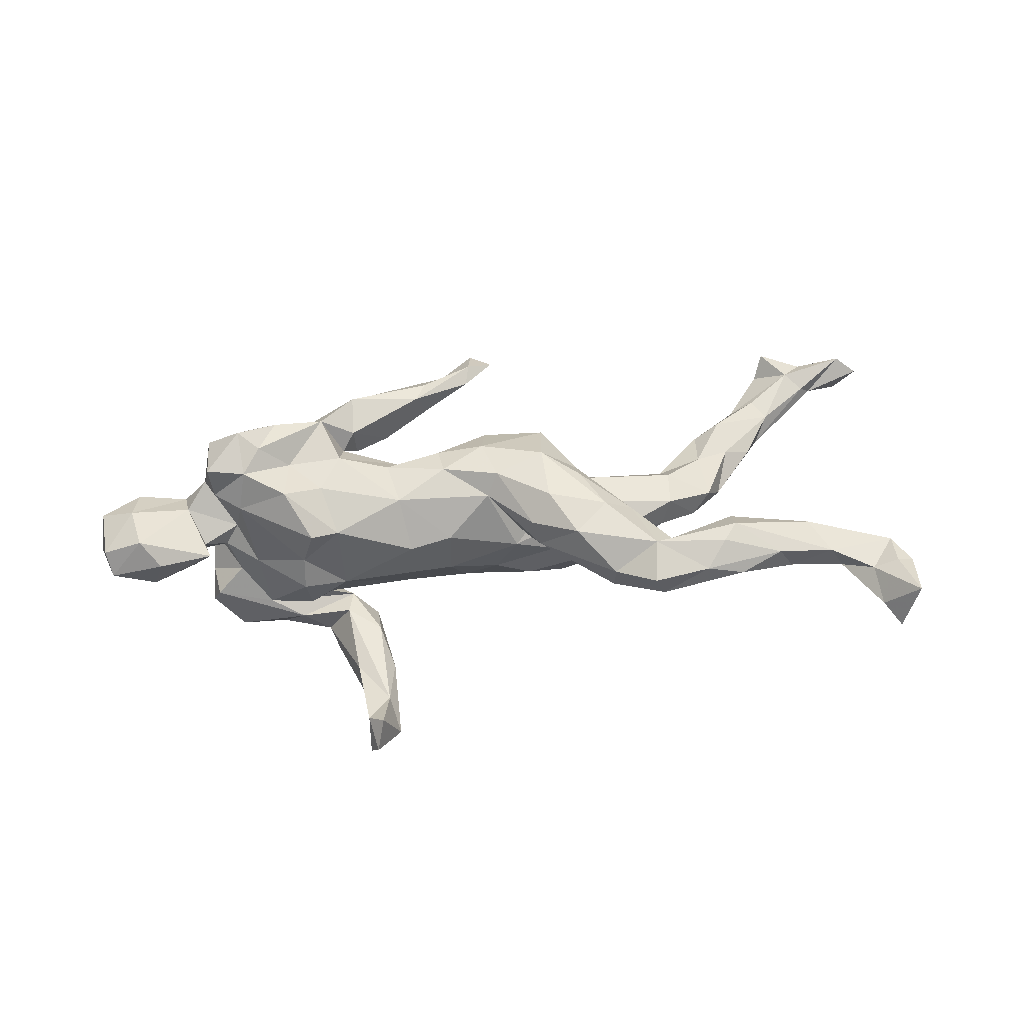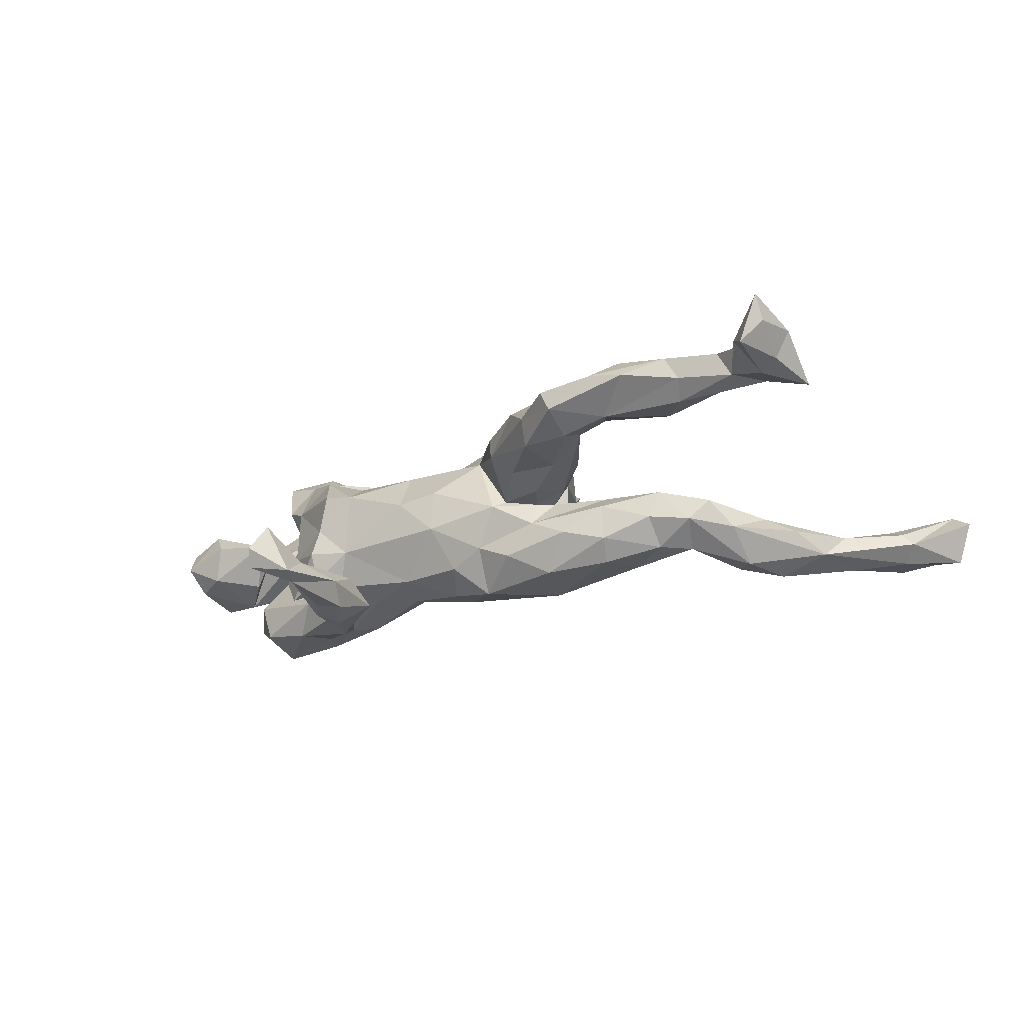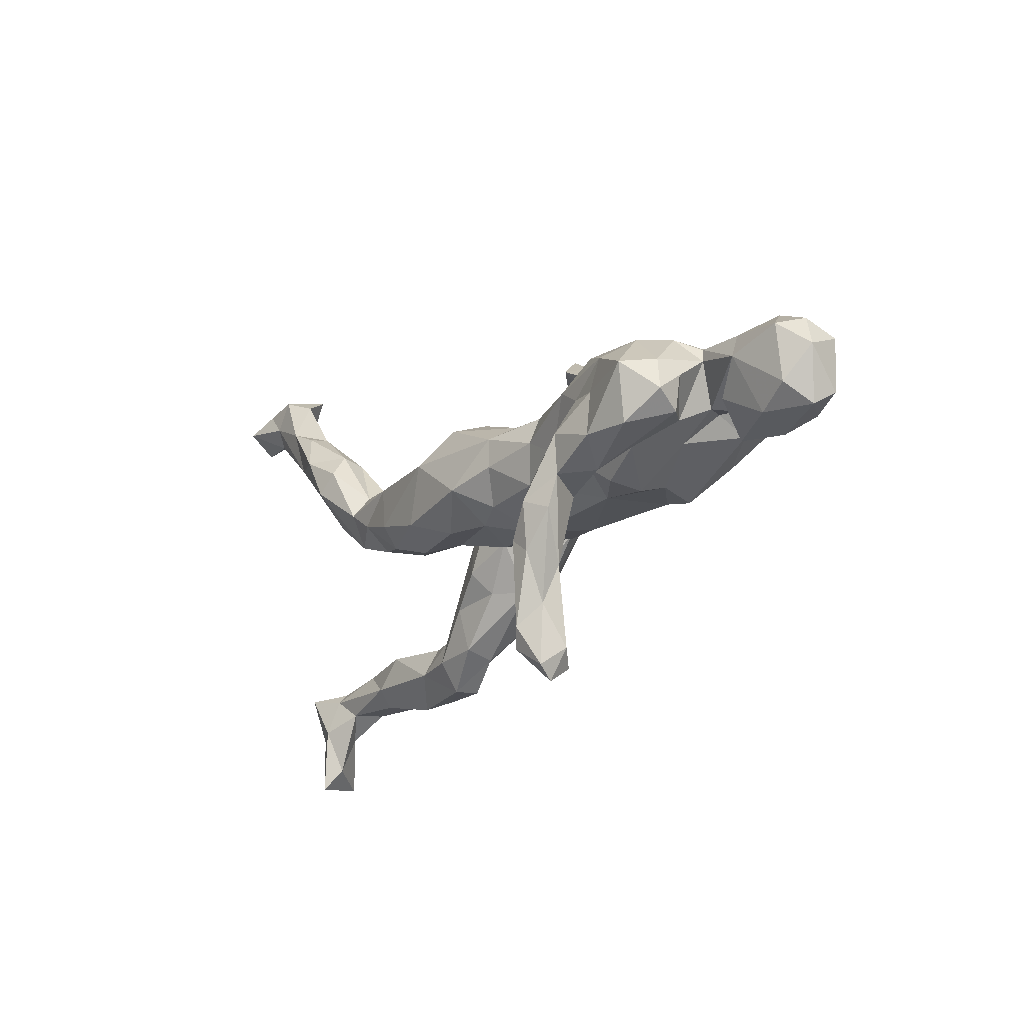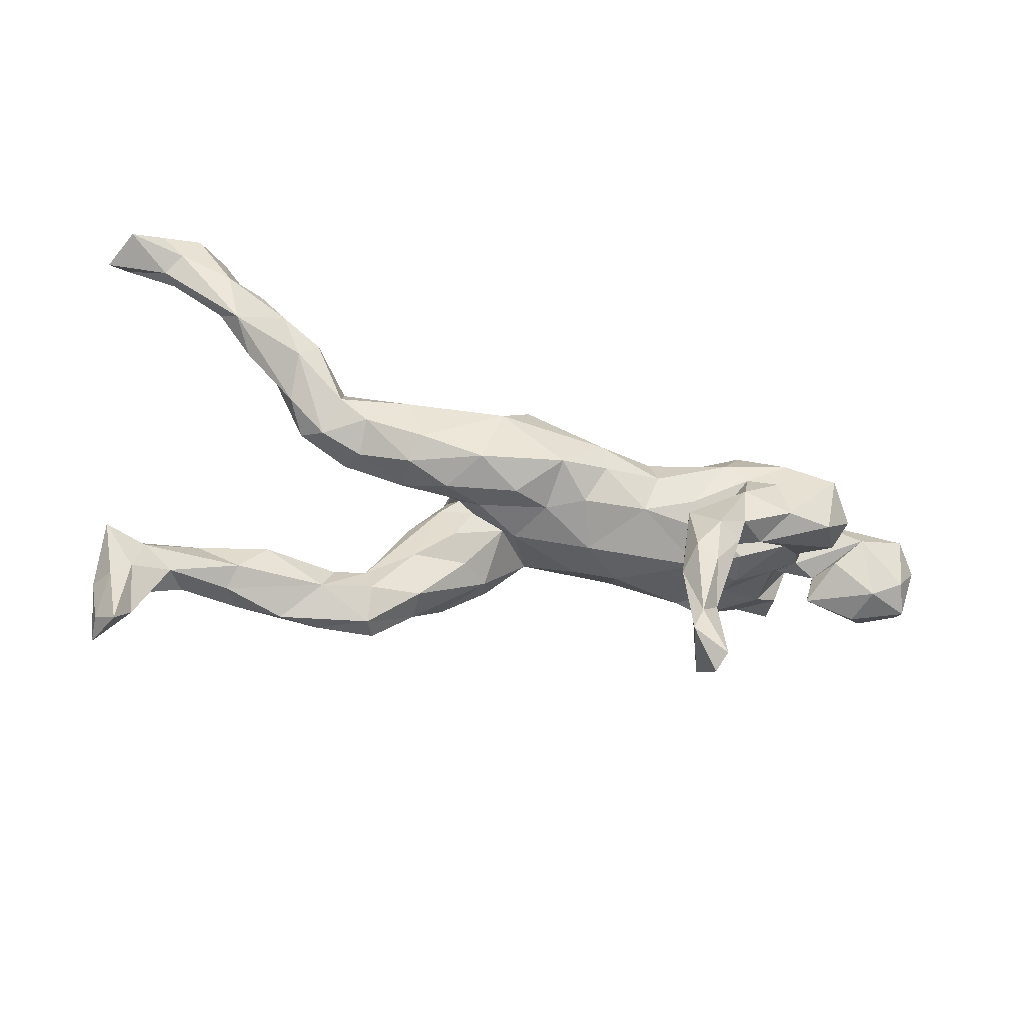
<metadata>
{"format":"obj","ext":"obj","renderer":"f3d","projection":"perspective","resolution":1024,"background":"white","views":[{"elev":48.8,"azim":-8.2,"up":"+Z"},{"elev":-22.1,"azim":31.4,"up":"+Z"},{"elev":-20.7,"azim":-126.1,"up":"+Y"},{"elev":-43.0,"azim":163.8,"up":"+Y"}]}
</metadata>
<code>
v -0.1951 -0.3466 -0.1641
v -0.2513 -0.3819 -0.16
v -0.2088 -0.315 -0.1743
v -0.2071 -0.1759 -0.1792
v -0.2405 -0.2011 -0.1778
v -0.2394 -0.4017 -0.132
v -0.1913 -0.2135 -0.1441
v -0.2474 -0.1247 -0.1892
v -0.2869 -0.1414 -0.1701
v -0.2438 -0.2816 -0.1495
v -0.2084 -0.2927 -0.1308
v -0.2496 -0.3467 -0.1087
v -0.3858 -0.05543 -0.1712
v -0.3027 -0.0909 -0.1649
v -0.2251 -0.3714 -0.08568
v -0.4745 0.0317 -0.1796
v -0.2094 -0.1438 -0.115
v -0.3067 -0.02654 -0.1718
v -0.4614 -0.0593 -0.1606
v -0.2094 -0.0804 -0.1494
v -0.5143 -0.01348 -0.1335
v 0.0117 -0.0149 -0.1466
v -0.3769 0.02258 -0.1566
v -0.348 -0.0891 -0.1222
v -0.3257 0.02913 -0.1449
v -0.4998 -0.03713 -0.09082
v -0.2572 -0.2188 -0.1281
v 0.2528 -0.003839 -0.1274
v -0.2941 -0.01557 -0.124
v -0.06661 0.05616 -0.1271
v -0.07128 0.00437 -0.1299
v -0.2642 -0.103 -0.103
v -0.2919 -0.06128 -0.09106
v -0.1695 0.01706 -0.1181
v 0.1179 0.06371 -0.145
v -0.3976 0.07265 -0.1544
v -0.2525 -0.06187 -0.1074
v 0.1516 -0.03342 -0.1373
v -0.2319 -0.02102 -0.1179
v -0.4036 -0.06363 -0.09837
v -0.4998 0.04127 -0.1247
v -0.4282 0.1049 -0.1058
v -0.2879 0.05516 -0.1425
v -0.148 -0.04644 -0.1023
v 0.08116 -0.06177 -0.09975
v 0.4116 0.01277 -0.06983
v 0.3454 0.02852 -0.1063
v 0.4741 0.1263 -0.132
v 0.2655 -0.0351 -0.0934
v -0.3284 -0.09099 -0.08001
v 0.2764 0.07422 -0.117
v -0.1648 0.06746 -0.09475
v 0.06096 0.1183 -0.1104
v -0.2641 -0.08945 -0.03485
v 0.3918 0.0619 -0.1082
v 0.01945 -0.05987 -0.07254
v -0.04153 -0.05044 -0.09873
v 0.3816 0.09974 -0.08088
v 0.5065 0.1974 -0.1402
v -0.4571 0.1083 -0.05338
v 0.4406 0.1593 -0.1258
v 0.3443 -0.01149 -0.06086
v -0.5066 0.02138 -0.08751
v -0.4973 0.06334 -0.03084
v -0.3256 0.1098 -0.1142
v -0.3382 -0.09859 -0.02671
v 0.2306 0.1038 -0.08665
v 0.1961 -0.05911 -0.07596
v 0.452 0.2022 -0.09519
v 0.1298 -0.05707 -0.04503
v 0.6069 0.2963 -0.1167
v -0.4522 -0.0227 -0.04369
v 0.5478 0.267 -0.1143
v 0.5834 0.2127 -0.1078
v 0.3599 1.3e-05 -0.0135
v -0.5834 0.03426 -0.05037
v -0.6622 -0.0293 -0.02664
v -0.4189 -0.04086 -0.006265
v 0.552 0.1588 -0.07465
v 0.7304 0.3799 -0.1033
v 0.6925 0.339 -0.1068
v 0.4724 0.06658 -0.07995
v 0.544 0.2723 -0.08152
v 0.7155 0.3143 -0.08106
v 0.6092 0.2462 -0.07115
v -0.1577 0.08073 -0.01258
v 0.7843 0.3557 -0.1174
v -0.4903 0.0873 -0.02348
v 0.666 0.3886 -0.1035
v -0.5351 -0.01274 -0.02921
v -0.6664 0.0589 -0.03998
v 0.04302 0.1366 -0.05505
v 0.4428 0.03009 -0.0358
v 0.1259 0.1081 -0.07366
v 0.6147 0.366 -0.082
v -0.3352 -0.07956 0.02583
v 0.2236 0.1022 -0.04224
v 0.2627 -0.03579 -0.03253
v -0.5684 0.08111 -0.02362
v 0.6951 -0.3786 0.02934
v -0.7021 0.02401 -0.001979
v -0.3524 0.1224 -0.0247
v -0.07753 0.08625 -0.07732
v -0.6078 -0.05711 -0.01688
v -0.4737 0.000768 0.004033
v 0.2248 -0.1403 0.01744
v 0.451 0.1917 -0.05627
v 0.1183 0.04817 -0.000338
v -0.6236 0.1033 0.01176
v 0.1603 -0.09263 -0.001224
v -0.1401 -0.09003 0.03671
v 0.36 0.09524 -0.03992
v -0.5116 -0.01199 0.02144
v 0.211 -0.215 0.02819
v 0.1533 -0.01154 0.002351
v 0.696 0.3056 -0.06281
v 0.587 0.2801 -0.06163
v 0.4393 0.1162 -0.0329
v 0.6825 -0.2705 0.02453
v 0.6691 -0.344 0.05174
v 0.135 -0.1318 0.0252
v -0.2431 0.104 -0.06829
v 0.2922 -0.2202 0.02703
v 0.5015 0.1416 -0.04772
v -0.5905 -0.072 0.04317
v 0.1306 -0.03906 -0.002568
v -0.4708 0.1016 0.01551
v -0.06895 -0.08947 -0.02615
v 0.2522 0.005832 -0.002212
v 0.3671 0.06122 -0.007034
v 0.513 -0.2196 0.03678
v -0.6802 0.07628 0.01038
v 0.7325 -0.1981 0.02127
v 0.4974 0.205 -0.03331
v -0.0682 -0.08259 0.04779
v 0.194 0.0698 0.001806
v 0.07427 -0.05622 0.007779
v 0.6197 -0.2455 0.04861
v 0.3729 -0.2231 0.04209
v 0.7024 0.362 -0.05519
v 0.631 0.3918 -0.04352
v -0.01504 0.1037 -0.007108
v 0.05561 -0.07299 -0.002062
v 0.05983 0.1137 -0.002541
v 0.3512 -0.1767 0.05841
v 0.163 0.01998 0.04872
v 0.1636 0.01658 0.01181
v 0.3007 -0.1791 0.04246
v 0.1819 -0.02953 0.01831
v 0.8141 0.333 -0.05595
v 0.7129 -0.2809 0.03819
v 0.2278 -0.05655 0.05037
v 0.7789 0.3518 -0.03255
v -0.4503 0.009053 0.04174
v 0.6657 -0.2116 0.03872
v 0.4686 -0.1691 0.04135
v -0.679 -0.05952 0.01766
v 0.6669 0.3318 -0.04429
v 0.4295 -0.2688 0.08729
v -0.2472 0.1178 0.05196
v 0.2901 -0.2697 0.05785
v -0.2783 0.1018 -0.002737
v -0.5364 0.03978 0.06278
v 0.6716 -0.1923 0.05808
v 0.7201 -0.3672 0.1111
v 0.5248 -0.2471 0.06625
v 0.08946 -0.1336 0.06517
v -0.4999 0.07024 0.1003
v 0.7097 -0.2259 0.08242
v 0.6649 -0.2821 0.07655
v 0.5807 -0.1773 0.06088
v 0.2104 -0.2269 0.0761
v -0.6226 -0.04402 0.08123
v -0.6876 -0.03516 0.05484
v -0.5028 -0.05441 0.03695
v 0.7351 -0.278 0.0816
v 0.2743 -0.27 0.09229
v -0.4275 0.1419 0.06911
v 0.1386 0.09334 0.04585
v 0.7227 -0.3494 0.07205
v 0.705 -0.2841 0.09458
v 0.5952 -0.2451 0.09258
v -0.5416 0.08563 0.04136
v 0.3189 -0.179 0.09427
v 0.3671 -0.2644 0.1033
v -0.6234 0.08838 0.05906
v -0.1594 0.08977 0.04729
v 0.5645 -0.1856 0.1065
v -0.691 0.05122 0.05793
v -0.6348 0.02508 0.08704
v 0.4022 -0.2276 0.1327
v 0.4998 -0.2477 0.1079
v 0.03998 0.1376 0.0373
v 0.1502 -0.164 0.1237
v 0.2588 -0.1062 0.1035
v -0.1539 -0.03487 0.1115
v -0.07247 0.09003 0.03803
v 0.4295 -0.157 0.1103
v 0.2848 -0.2074 0.1238
v 0.07681 -0.1184 0.1068
v -0.2701 -0.07489 0.08587
v 0.4264 -0.1989 0.1405
v 0.006329 -0.0404 0.1042
v 0.1774 0.008239 0.09984
v -0.317 -0.08566 0.09206
v 0.02235 0.1182 0.0958
v -0.1277 0.1922 0.07813
v -0.1477 0.07426 0.08762
v 0.2082 -0.117 0.1387
v -0.2177 0.1267 0.07853
v -0.439 -0.009485 0.1055
v -0.06752 0.01119 0.131
v 0.1751 -0.04069 0.1364
v -0.2216 0.1196 0.1365
v -0.243 0.1019 0.1096
v -0.1674 0.03949 0.1205
v -0.2524 0.05268 0.1443
v 0.1106 -0.09052 0.149
v -0.3239 0.144 0.06973
v -0.1598 0.1481 0.08395
v -0.07137 0.06399 0.1186
v 0.1257 0.098 0.1085
v -0.4747 0.112 0.07817
v -0.2915 -0.003375 0.1306
v -0.1763 0.2119 0.09571
v -0.2643 0.1524 0.09121
v 0.02634 -0.02145 0.1404
v -0.003868 0.2613 0.08569
v -0.3436 0.05099 0.1416
v 0.1116 0.007064 0.1529
v 0.007415 0.05 0.1398
v -0.3571 -0.02576 0.1499
v -0.000175 0.2182 0.1354
v -0.2961 0.1608 0.1313
v -0.0783 0.191 0.1037
v -0.4877 0.02012 0.1801
v -0.4817 0.01308 0.1246
v -0.3999 0.1297 0.1633
v 0.01827 0.2984 0.125
v -0.1945 0.2106 0.135
v -0.0976 0.1825 0.1451
v -0.4836 0.1052 0.165
v -0.03988 0.2621 0.1129
v -0.07897 0.2181 0.1433
v -0.3943 0.05767 0.1864
v -0.2168 0.1794 0.1642
v -0.2784 0.1211 0.1741
v 0.008513 0.2491 0.15
v 0.05253 0.2638 0.1348
v -0.3624 0.1181 0.1803
v -0.425 0.01472 0.1693
v -0.4279 0.07757 0.2107
f 234 226 219
f 160 219 226
f 238 234 219
f 240 226 234
f 238 219 178
f 102 178 219
f 242 238 178
f 216 212 221
f 231 221 212
f 208 216 221
f 196 212 216
f 218 209 230
f 213 230 209
f 227 218 230
f 194 209 218
f 195 213 209
f 204 230 213
f 231 212 227
f 203 227 212
f 230 231 227
f 232 224 229
f 217 229 224
f 251 232 229
f 201 224 232
f 251 211 232
f 205 232 211
f 237 211 251
f 215 160 226
f 210 215 226
f 208 160 215
f 248 233 249
f 228 249 233
f 239 248 249
f 241 233 248
f 247 234 250
f 238 250 234
f 245 247 250
f 246 234 247
f 252 250 238
f 242 178 223
f 127 223 178
f 168 242 223
f 252 238 242
f 195 204 213
f 222 230 204
f 222 231 230
f 206 221 231
f 217 216 208
f 215 217 208
f 196 216 217
f 196 217 224
f 247 229 217
f 247 217 215
f 214 247 215
f 210 214 215
f 246 247 214
f 245 229 247
f 251 229 245
f 236 252 242
f 127 168 223
f 236 242 168
f 200 218 227
f 252 236 251
f 237 251 236
f 245 252 251
f 236 168 237
f 211 237 168
f 252 245 250
f 4 5 8
f 9 8 5
f 20 4 8
f 3 5 4
f 20 7 4
f 3 4 7
f 17 7 20
f 24 19 13
f 16 13 19
f 14 24 13
f 26 19 24
f 18 14 13
f 32 24 14
f 14 8 9
f 27 14 9
f 18 8 14
f 10 9 5
f 18 20 8
f 21 16 19
f 26 21 19
f 41 16 21
f 16 23 13
f 18 13 23
f 36 23 16
f 25 18 23
f 29 20 18
f 6 2 1
f 3 1 2
f 15 6 1
f 12 2 6
f 246 244 240
f 243 240 244
f 234 246 240
f 241 244 246
f 10 3 2
f 7 1 3
f 149 115 146
f 147 146 115
f 152 149 146
f 126 115 149
f 12 10 2
f 5 3 10
f 170 182 138
f 166 138 182
f 120 170 138
f 169 182 170
f 169 170 181
f 165 181 170
f 176 169 181
f 133 169 176
f 165 176 181
f 151 133 176
f 164 169 133
f 119 133 151
f 180 151 176
f 190 174 173
f 157 173 174
f 163 190 173
f 189 174 190
f 101 174 189
f 186 189 190
f 175 163 173
f 183 190 163
f 125 175 173
f 113 163 175
f 104 175 125
f 157 125 173
f 154 163 113
f 90 113 175
f 211 96 205
f 201 205 96
f 78 96 211
f 54 201 96
f 232 205 201
f 196 111 135
f 128 135 111
f 203 196 135
f 201 111 196
f 143 135 128
f 54 128 111
f 203 135 143
f 137 203 143
f 203 167 200
f 194 200 167
f 227 203 200
f 137 167 203
f 195 148 152
f 149 152 148
f 204 195 152
f 184 148 195
f 145 148 184
f 199 184 195
f 198 145 184
f 202 198 184
f 156 145 198
f 139 145 156
f 171 156 198
f 131 156 171
f 188 171 198
f 188 169 164
f 171 188 164
f 182 169 188
f 155 171 164
f 133 155 164
f 131 171 155
f 211 154 78
f 105 78 154
f 168 154 211
f 106 149 148
f 168 183 163
f 186 190 183
f 109 186 183
f 157 174 101
f 77 157 101
f 132 101 189
f 66 96 78
f 201 54 111
f 139 156 131
f 119 155 133
f 109 132 189
f 91 101 132
f 109 189 186
f 194 172 199
f 177 199 172
f 209 194 199
f 167 172 194
f 202 188 198
f 209 199 195
f 218 200 194
f 224 201 196
f 202 192 182
f 166 182 192
f 188 202 182
f 191 192 202
f 191 185 192
f 159 192 185
f 199 185 191
f 199 191 202
f 199 202 184
f 177 185 199
f 220 214 210
f 143 70 126
f 115 126 70
f 137 143 126
f 56 70 143
f 249 228 239
f 243 239 228
f 207 243 228
f 248 239 243
f 163 154 168
f 203 212 196
f 146 204 152
f 162 219 160
f 225 210 226
f 207 220 210
f 241 214 220
f 187 160 208
f 197 187 208
f 86 160 187
f 197 208 221
f 206 197 221
f 193 197 206
f 142 197 193
f 222 193 206
f 222 204 179
f 146 179 204
f 193 222 179
f 108 179 146
f 240 225 226
f 207 210 225
f 243 207 225
f 235 220 207
f 228 235 207
f 241 220 235
f 231 222 206
f 52 30 34
f 31 34 30
f 43 52 34
f 103 30 52
f 35 22 30
f 31 30 22
f 53 35 30
f 38 22 35
f 28 38 35
f 45 22 38
f 51 28 35
f 67 51 35
f 47 28 51
f 49 38 28
f 49 28 47
f 55 47 51
f 62 49 47
f 15 12 6
f 11 12 15
f 27 10 12
f 11 15 1
f 7 11 1
f 11 27 12
f 32 27 11
f 9 10 27
f 17 11 7
f 32 14 27
f 141 158 140
f 153 140 158
f 80 141 140
f 95 158 141
f 80 140 153
f 116 153 158
f 119 120 138
f 165 170 120
f 161 123 139
f 148 139 123
f 159 161 139
f 114 123 161
f 100 165 120
f 138 131 155
f 167 121 114
f 106 114 121
f 172 167 114
f 137 121 167
f 119 138 155
f 166 131 138
f 139 131 166
f 159 166 192
f 159 139 166
f 139 148 145
f 161 172 114
f 104 125 157
f 100 151 180
f 165 180 176
f 100 180 165
f 161 159 185
f 177 161 185
f 172 161 177
f 233 235 228
f 144 193 179
f 119 100 120
f 106 123 114
f 151 100 119
f 77 104 157
f 148 123 106
f 91 77 101
f 76 77 91
f 76 104 77
f 90 104 76
f 90 175 104
f 113 90 76
f 153 116 84
f 74 84 116
f 150 153 84
f 83 158 95
f 89 95 141
f 89 141 80
f 150 80 153
f 37 24 32
f 37 17 20
f 29 37 20
f 32 17 37
f 63 21 26
f 72 63 26
f 41 21 63
f 64 41 63
f 33 37 29
f 25 29 18
f 44 33 39
f 25 39 33
f 34 44 39
f 54 33 44
f 56 57 22
f 31 22 57
f 45 56 22
f 128 57 56
f 70 56 45
f 42 16 41
f 60 42 41
f 36 16 42
f 25 23 36
f 33 29 25
f 43 25 36
f 43 39 25
f 34 39 43
f 122 52 43
f 31 44 34
f 44 31 57
f 128 44 57
f 68 45 38
f 68 38 49
f 98 68 49
f 42 65 36
f 43 36 65
f 102 65 42
f 122 43 65
f 54 96 66
f 40 66 78
f 50 54 66
f 44 128 54
f 56 143 128
f 121 110 106
f 149 106 110
f 137 110 121
f 240 243 225
f 246 214 241
f 72 40 78
f 50 66 40
f 248 243 244
f 241 248 244
f 241 235 233
f 109 91 132
f 105 76 64
f 88 64 76
f 72 105 64
f 113 76 105
f 154 113 105
f 72 78 105
f 63 72 64
f 110 137 126
f 149 110 126
f 99 91 109
f 183 99 109
f 76 91 99
f 88 76 99
f 183 88 99
f 60 64 88
f 26 40 72
f 24 40 26
f 33 50 40
f 33 54 50
f 68 70 45
f 98 70 68
f 64 60 41
f 129 70 98
f 62 98 49
f 75 98 62
f 102 42 60
f 127 102 60
f 122 65 102
f 162 122 102
f 86 52 122
f 86 103 52
f 53 30 103
f 46 62 47
f 92 53 103
f 142 92 103
f 94 53 92
f 144 94 92
f 35 53 94
f 67 35 94
f 97 67 94
f 55 46 47
f 75 62 46
f 147 108 146
f 136 108 147
f 129 115 70
f 147 115 129
f 75 129 98
f 130 129 75
f 127 60 88
f 183 127 88
f 178 102 127
f 219 162 102
f 86 122 162
f 160 86 162
f 87 150 84
f 85 116 158
f 179 108 144
f 94 144 108
f 142 193 144
f 92 142 144
f 103 197 142
f 197 86 187
f 103 86 197
f 168 127 183
f 129 136 147
f 94 108 136
f 130 136 129
f 93 130 75
f 75 46 93
f 82 93 46
f 97 94 136
f 112 97 136
f 112 136 130
f 118 112 130
f 67 97 112
f 51 67 112
f 118 130 93
f 124 118 93
f 82 124 93
f 134 118 124
f 79 124 82
f 107 112 118
f 107 58 112
f 51 112 58
f 69 58 107
f 134 107 118
f 61 58 69
f 83 69 107
f 74 79 82
f 85 124 79
f 83 107 134
f 85 134 124
f 73 69 83
f 117 83 134
f 117 134 85
f 158 117 85
f 74 85 79
f 158 83 117
f 74 116 85
f 81 84 74
f 83 95 71
f 89 71 95
f 73 83 71
f 59 73 71
f 71 81 74
f 87 84 81
f 81 71 89
f 80 81 89
f 87 81 80
f 150 87 80
f 59 71 74
f 58 55 51
f 61 55 58
f 48 46 55
f 48 82 46
f 48 55 61
f 74 82 48
f 59 48 61
f 59 74 48
f 59 61 69
f 40 37 33
f 24 37 40
f 11 17 32
f 69 73 59

</code>
